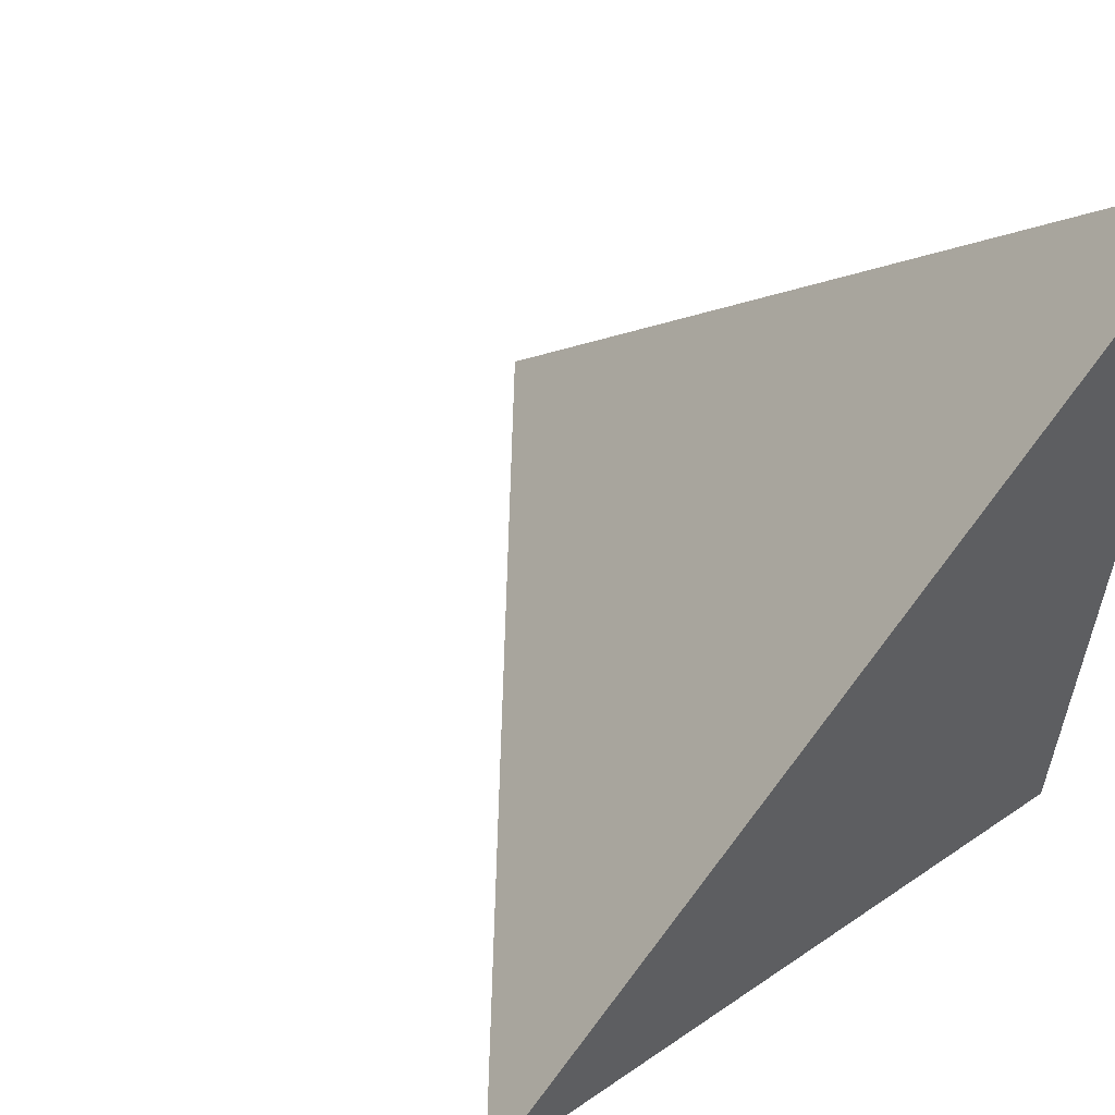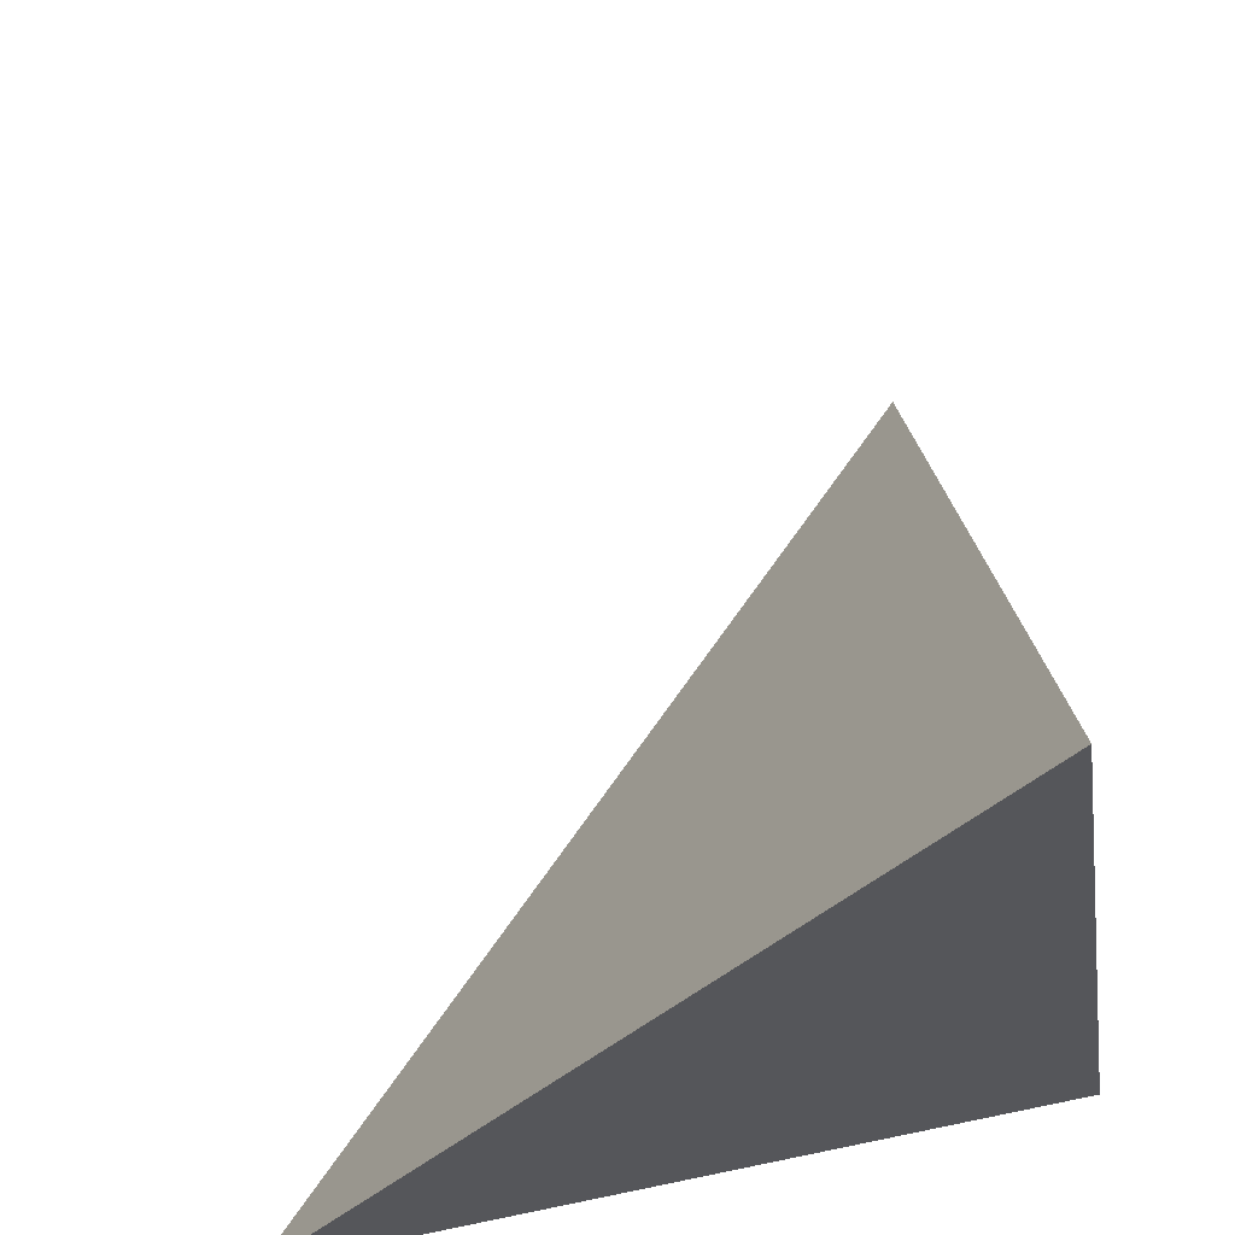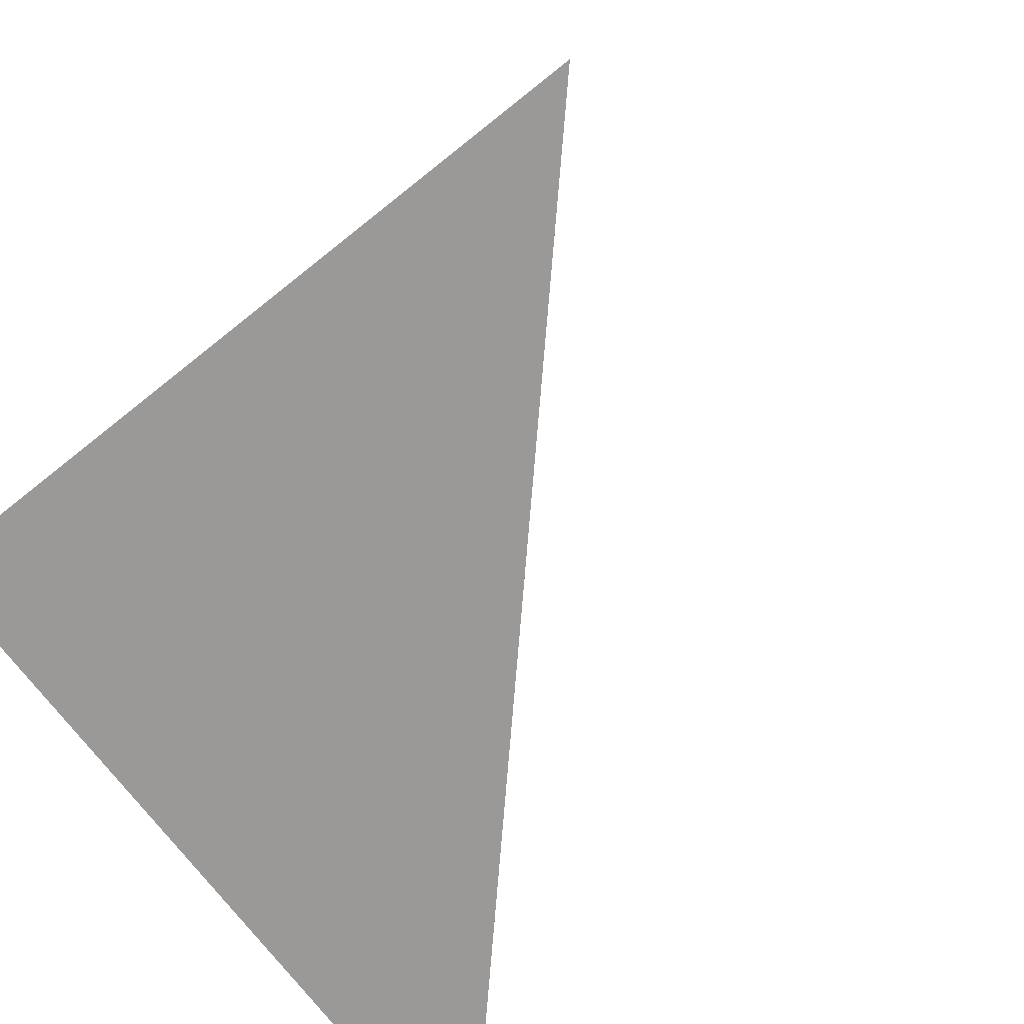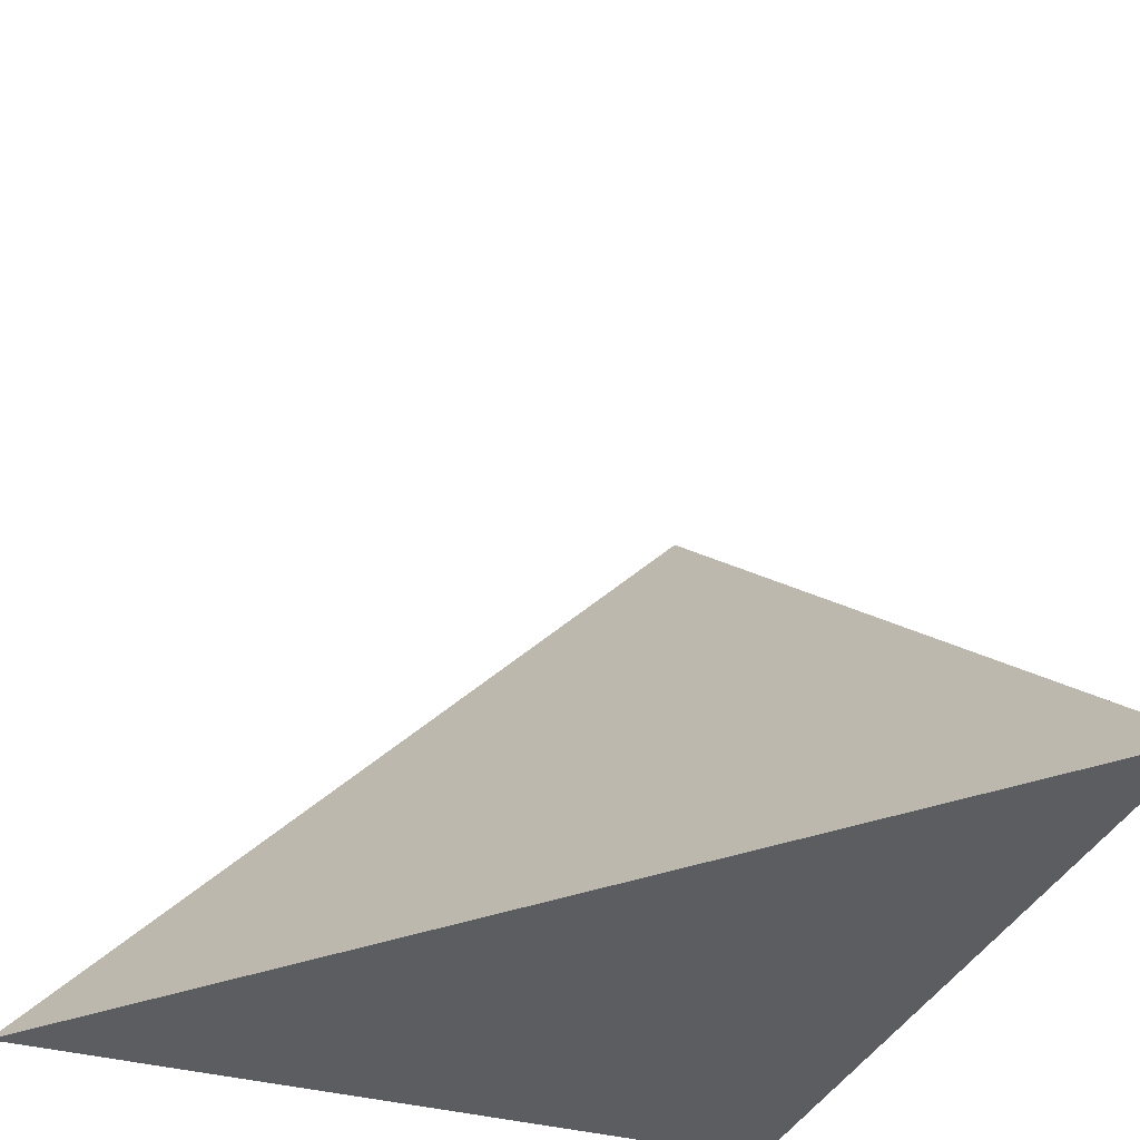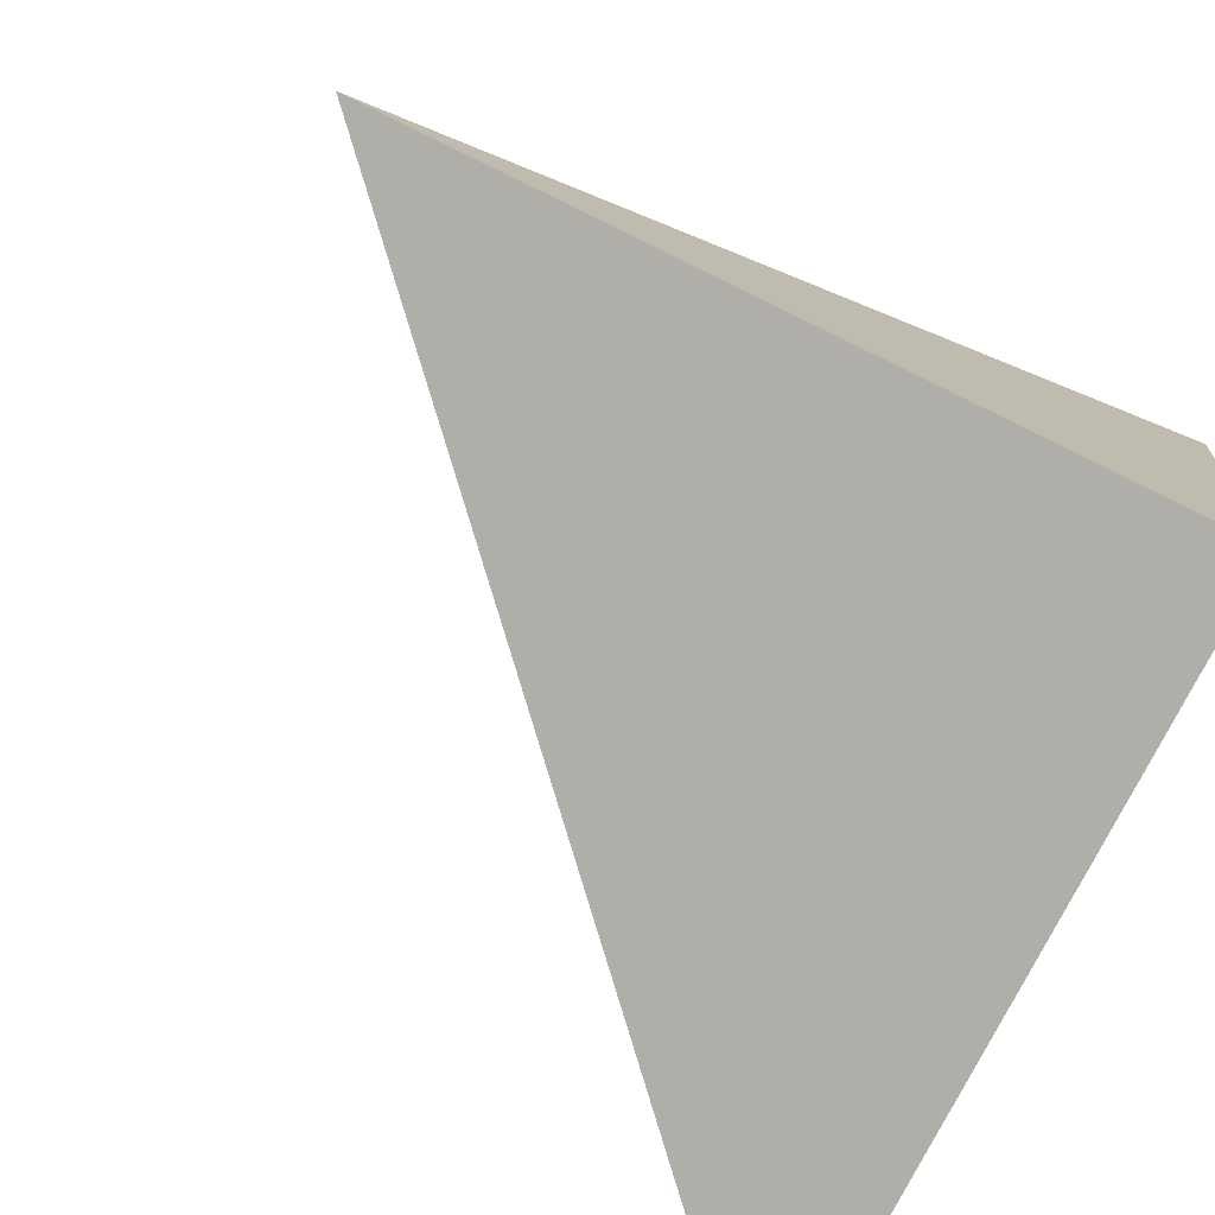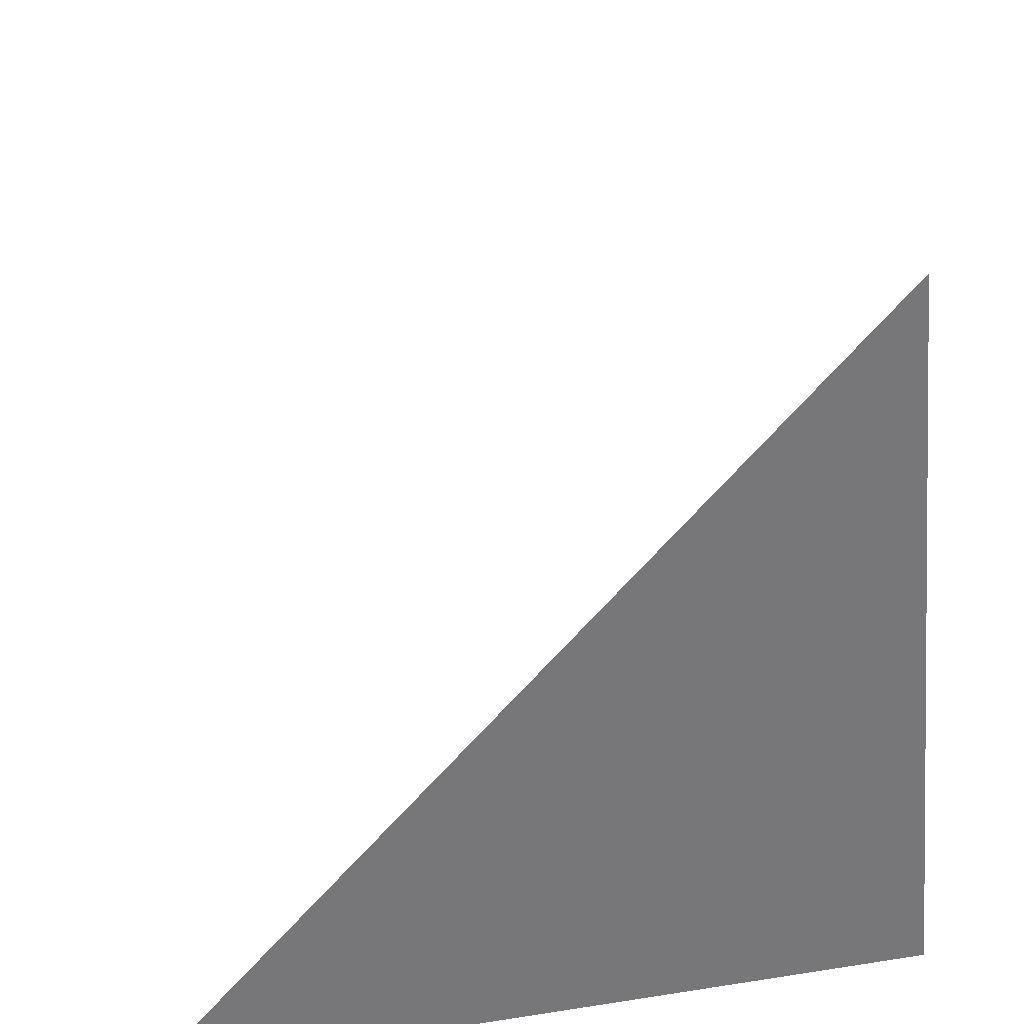
<metadata>
{"format":"obj","ext":"obj","renderer":"f3d","projection":"perspective","resolution":1024,"background":"white","views":[{"elev":52.5,"azim":-142.2,"up":"+Z"},{"elev":-35.8,"azim":98.1,"up":"+Y"},{"elev":-71.2,"azim":-49.6,"up":"+Y"},{"elev":-49.0,"azim":65.0,"up":"+Y"},{"elev":-75.9,"azim":-125.9,"up":"+Z"},{"elev":-65.1,"azim":94.5,"up":"+Y"}]}
</metadata>
<code>
v  0.9501  0.1618  0.9501
v  1.959  0  0.9585
v  1.133  1.096  1.133
v  0.9585  0  1.959
f 1 3 2
f 1 4 3
f 1 2 4
f 2 3 4

</code>
